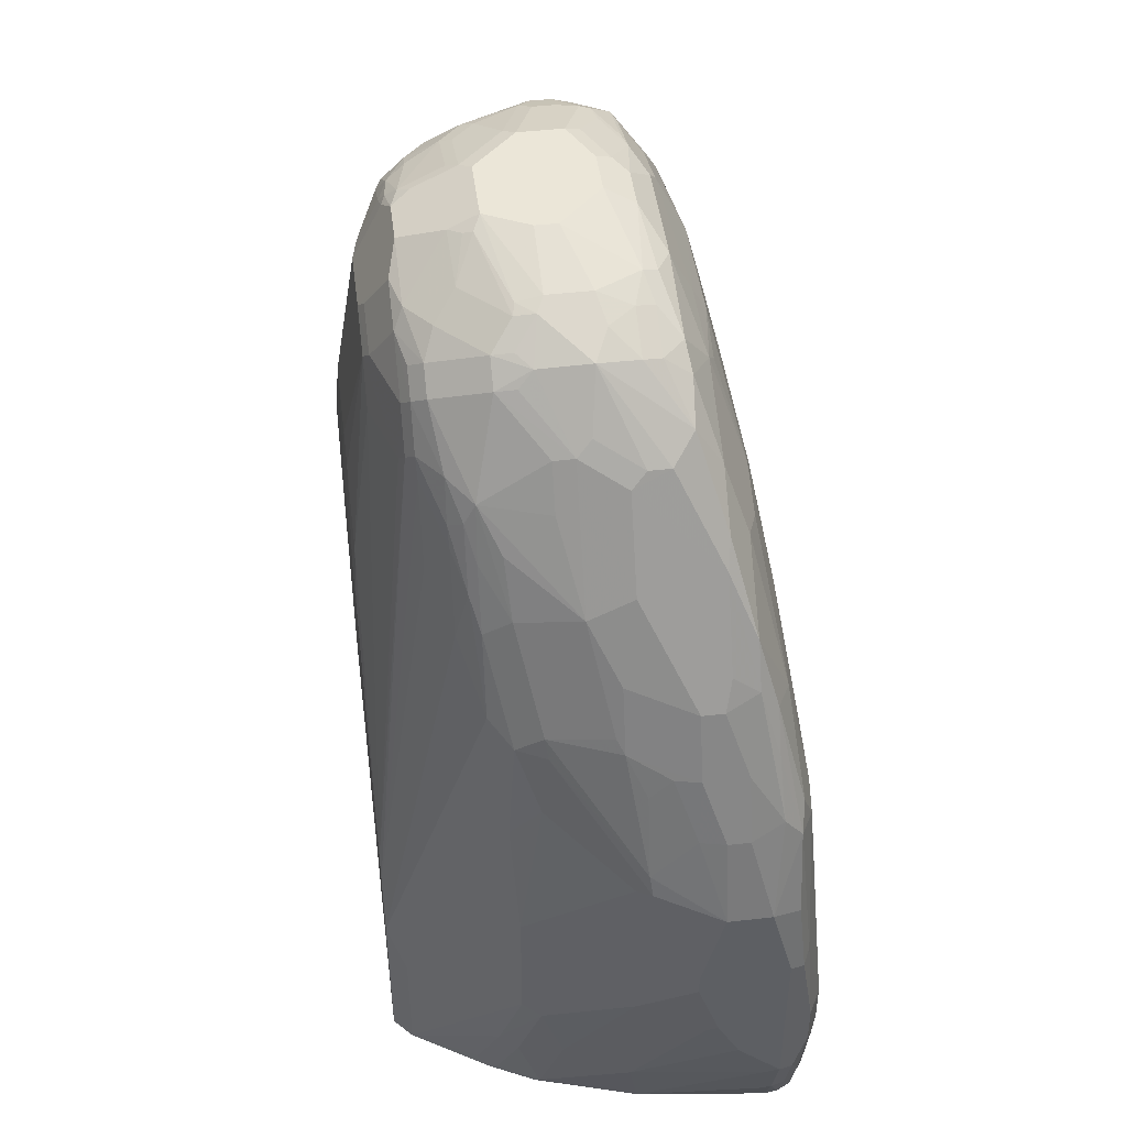
<metadata>
{"format":"obj","ext":"obj","renderer":"f3d","projection":"perspective","resolution":1024,"background":"white","views":[{"elev":46.5,"azim":-97.4,"up":"+Z"}]}
</metadata>
<code>
v 0.292 -0.1334 0.06412
v -0.1835 -0.1334 0.06412
v -0.1835 -0.1334 0.2142
v -0.2012 -0.1493 0.1753
v -0.2596 -0.2272 0.3894
v -0.2401 -0.2272 0.5646
v -0.2661 -0.2401 0.4478
v -0.2596 -0.2466 0.5452
v -0.279 -0.2661 0.4868
v -0.279 -0.2466 0.331
v -0.2012 -0.1493 0.06412
v -0.279 -0.2466 0.2142
v -0.3245 -0.3374 0.4283
v -0.3261 -0.3407 0.2628
v -0.3505 -0.3894 0.3115
v -0.3505 -0.3894 0.331
v -0.3505 -0.4088 0.2531
v -0.3456 -0.3991 0.2434
v -0.3066 -0.3407 0.1266
v -0.2871 -0.2823 0.146
v -0.2676 -0.2628 0.06816
v -0.292 -0.3504 0.06412
v -0.3456 -0.4575 0.1655
v -0.3505 -0.4283 0.2142
v -0.3505 -0.4673 0.1753
v -0.331 -0.4673 0.1168
v -0.3439 -0.4802 0.1687
v -0.3244 -0.4802 0.1103
v -0.2985 -0.4932 0.0649
v -0.2989 -0.4924 0.06412
v -0.305 -0.4802 0.06412
v -0.3063 -0.4673 0.06412
v -0.3261 -0.4575 0.1071
v -0.2725 -0.5062 0.06412
v -0.2977 -0.4936 0.06412
v -0.305 -0.4997 0.1103
v -0.318 -0.4932 0.1233
v -0.3374 -0.4932 0.2012
v -0.3244 -0.4997 0.1882
v -0.292 -0.5062 0.1168
v -0.3115 -0.5062 0.1947
v -0.3374 -0.4932 0.2401
v -0.3505 -0.4673 0.331
v -0.3505 -0.4478 0.4089
v -0.3505 -0.4088 0.4089
v -0.3309 -0.3504 0.4283
v -0.2726 -0.2726 0.5452
v -0.3261 -0.348 0.4478
v -0.3261 -0.3869 0.4868
v -0.3066 -0.3675 0.5452
v -0.3066 -0.348 0.5257
v -0.292 -0.331 0.5646
v -0.3115 -0.3894 0.5452
v -0.3309 -0.4088 0.4868
v -0.3309 -0.4283 0.4868
v -0.292 -0.4088 0.6036
v -0.3115 -0.4283 0.5452
v -0.3212 -0.4575 0.4965
v -0.318 -0.4737 0.4738
v -0.2985 -0.4543 0.5517
v -0.2823 -0.438 0.6133
v -0.279 -0.4153 0.6295
v -0.2401 -0.4153 0.7074
v -0.292 -0.3894 0.6036
v -0.2726 -0.331 0.6231
v -0.2466 -0.305 0.6749
v -0.2466 -0.3439 0.6944
v -0.2076 -0.3439 0.7723
v -0.1882 -0.305 0.7918
v -0.2044 -0.2872 0.7496
v -0.1849 -0.2288 0.7496
v -0.2076 -0.2466 0.7138
v -0.2288 -0.2507 0.6619
v -0.2011 -0.2272 0.7009
v -0.2206 -0.2272 0.6424
v -0.1849 -0.219 0.7301
v -0.1622 -0.2077 0.7593
v -0.1752 -0.2069 0.7204
v -0.2044 -0.219 0.6717
v -0.1817 -0.2077 0.7009
v -0.1363 -0.1874 0.7593
v -0.1168 -0.1874 0.7982
v -0.1071 -0.1801 0.7885
v -0.0681 -0.1801 0.8274
v -0.04865 -0.1606 0.7885
v -0.0292 -0.1801 0.8469
v -0.05838 -0.1882 0.8437
v -1.742e-05 -0.1882 0.8631
v -0.0194 -0.2272 0.8826
v -0.0681 -0.2288 0.8664
v -0.08756 -0.2093 0.8469
v -0.1071 -0.1996 0.8274
v -0.09729 -0.1874 0.8177
v -0.1265 -0.1996 0.8079
v -0.146 -0.2483 0.8274
v -0.1849 -0.2872 0.7885
v -0.1492 -0.2661 0.8307
v -0.1428 -0.2791 0.8437
v -0.1265 -0.2483 0.8469
v -0.1298 -0.2661 0.8501
v -0.1103 -0.2856 0.8696
v -0.1071 -0.2677 0.8664
v -0.09729 -0.2702 0.8712
v -0.03242 -0.2466 0.8891
v -0.0194 -0.2531 0.8956
v -0.09729 -0.2921 0.8761
v -0.09729 -0.331 0.8761
v -0.1492 -0.3245 0.8501
v -0.1817 -0.318 0.8047
v -0.2011 -0.3569 0.7852
v -0.2011 -0.3764 0.7852
v -0.1817 -0.3959 0.8047
v -0.2239 -0.4186 0.7301
v -0.2044 -0.4186 0.7496
v -0.2044 -0.438 0.7106
v -0.2628 -0.438 0.6522
v -0.279 -0.4543 0.5906
v -0.253 -0.4673 0.5841
v -0.3018 -0.477 0.4965
v -0.292 -0.4867 0.4673
v -0.2726 -0.4867 0.4868
v -0.1752 -0.4673 0.6231
v -0.2141 -0.4867 0.5063
v -0.1363 -0.4867 0.5257
v -0.2141 -0.5062 0.2726
v -0.292 -0.5062 0.2531
v -0.3115 -0.5062 0.2336
v -0.331 -0.4867 0.331
v 0.2531 -0.5062 0.292
v 0.0389 -0.5062 0.331
v 0.1168 -0.5062 0.331
v -0.1168 -0.4867 0.5257
v 0.07786 -0.4673 0.6424
v 0.1752 -0.4867 0.4868
v 0.2141 -0.5062 0.3115
v 0.2531 -0.4867 0.4673
v 0.2725 -0.4867 0.4478
v 0.2336 -0.4673 0.5841
v 0.1557 -0.4673 0.6231
v 0.09732 -0.4478 0.7204
v -0.1363 -0.4478 0.7204
v 0.05834 -0.4283 0.7982
v 0.1752 -0.4283 0.7593
v 0.1557 -0.4478 0.7009
v 0.236 -0.4429 0.6814
v 0.1971 -0.4234 0.7593
v 0.1817 -0.4218 0.7723
v 0.1996 -0.4186 0.769
v 0.2385 -0.438 0.6911
v 0.2385 -0.4186 0.7301
v 0.2774 -0.438 0.6328
v 0.2604 -0.4088 0.7009
v 0.2993 -0.4283 0.6036
v 0.3066 -0.438 0.5744
v 0.2985 -0.4543 0.5452
v 0.2749 -0.4429 0.6231
v 0.2749 -0.4624 0.5646
v 0.2555 -0.4624 0.5841
v 0.2725 -0.4673 0.5452
v 0.2749 -0.4819 0.4673
v 0.3139 -0.4624 0.4673
v 0.3245 -0.4608 0.4478
v 0.3261 -0.4575 0.4576
v 0.3261 -0.438 0.4965
v 0.331 -0.4283 0.4868
v 0.331 -0.4478 0.4478
v 0.318 -0.4737 0.3504
v 0.331 -0.4478 0.4089
v 0.3505 -0.3894 0.331
v 0.3505 -0.3894 0.3504
v 0.331 -0.3894 0.4868
v 0.3066 -0.3796 0.6133
v 0.331 -0.3504 0.4673
v 0.331 -0.331 0.4478
v 0.3115 -0.331 0.5452
v 0.3115 -0.2726 0.4673
v 0.3115 -0.2336 0.3115
v 0.292 -0.1334 0.1139
v 0.2912 -0.1334 0.1337
v 0.2855 -0.2207 0.4932
v 0.2711 -0.1334 0.2546
v 0.2661 -0.1428 0.318
v 0.2613 -0.1334 0.3086
v 0.292 -0.2336 0.06412
v 0.3115 -0.4283 0.1558
v 0.292 -0.4283 0.09736
v 0.2855 -0.4348 0.08437
v 0.2871 -0.4502 0.09736
v 0.2823 -0.4527 0.08763
v 0.2871 -0.4697 0.1168
v 0.3066 -0.4502 0.1558
v 0.3115 -0.4478 0.1753
v 0.2985 -0.4737 0.1753
v 0.331 -0.4478 0.292
v 0.318 -0.4737 0.292
v 0.292 -0.4867 0.3504
v 0.2531 -0.5062 0.1558
v 0.1363 -0.5062 0.06412
v 0.2336 -0.5062 0.09736
v 0.2434 -0.5013 0.08763
v 0.1946 -0.5062 0.07789
v 0.2044 -0.5013 0.06816
v 0.2336 -0.4932 0.07141
v 0.2124 -0.4913 0.06412
v 0.1946 -0.4987 0.06412
v 0.1946 -0.4997 0.0649
v 0.2457 -0.4731 0.06412
v 0.2434 -0.4819 0.06816
v 0.2531 -0.4867 0.07789
v 0.2595 -0.4932 0.09736
v 0.2823 -0.4721 0.1071
v 0.2823 -0.4819 0.1266
v 0.279 -0.4932 0.1558
v 0.2628 -0.5013 0.146
v 0.2725 -0.494 0.1363
v 0.257 -0.4546 0.06412
v 0.2476 -0.4709 0.06412
v 0.2466 -0.4737 0.0649
v 0.2725 -0.3699 0.06412
v -0.2646 -0.2588 0.06412
v -0.2452 -0.2199 0.06412
v -0.2407 -0.2123 0.06412
v -0.2401 -0.2077 0.07789
v -0.2482 -0.2239 0.06816
v -0.2595 -0.2271 0.1363
v -0.2676 -0.2434 0.1266
v -0.2871 -0.2628 0.2045
v -0.1632 -0.1334 0.2951
v 0.007764 -0.1334 0.6152
v -0.05053 -0.1334 0.5568
v -0.07005 -0.1334 0.5257
v -0.05838 -0.1363 0.5841
v -0.05838 -0.1558 0.7398
v -0.1168 -0.1752 0.7398
v -0.03892 -0.1558 0.7787
v -0.1265 -0.1801 0.7496
v -0.1701 -0.1334 0.2722
v -0.1428 -0.1882 0.7398
v -0.2011 -0.2077 0.6231
v -0.1622 -0.1882 0.6619
v -0.2677 -0.2702 0.5646
v -0.2855 -0.3245 0.5776
v -1.742e-05 -0.1558 0.7982
v -0.009677 -0.1606 0.8079
v 0.05834 -0.1558 0.7982
v 0.05834 -0.1363 0.6814
v 0.03889 -0.1363 0.6814
v -1.742e-05 -0.1363 0.6619
v 0.07786 -0.1334 0.6172
v 0.09732 -0.1334 0.6098
v 0.1752 -0.1334 0.532
v 0.1557 -0.1363 0.5841
v 0.1362 -0.1558 0.7204
v 0.1492 -0.1623 0.7268
v 0.1687 -0.1623 0.6879
v 0.146 -0.1655 0.7447
v 0.1362 -0.1606 0.7422
v 0.07786 -0.1606 0.8007
v 0.1168 -0.1801 0.8201
v 0.07786 -0.1801 0.8396
v 0.09732 -0.1882 0.8437
v 0.06814 -0.185 0.8518
v 0.05834 -0.1817 0.8501
v 0.03889 -0.1882 0.8631
v 0.05834 -0.1947 0.8639
v 0.107 -0.2044 0.8518
v 0.1168 -0.2337 0.8639
v 0.05834 -0.2337 0.8834
v 0.04862 -0.2434 0.8907
v 0.04862 -0.2044 0.8712
v -1.742e-05 -0.2012 0.8696
v 0.03889 -0.2531 0.8956
v 0.06814 -0.2629 0.8907
v 0.107 -0.2434 0.8712
v 0.1362 -0.2531 0.8639
v 0.146 -0.2239 0.842
v 0.1265 -0.2044 0.842
v 0.1265 -0.185 0.8226
v 0.146 -0.185 0.8031
v 0.1849 -0.2044 0.7836
v 0.1849 -0.2629 0.8226
v 0.2044 -0.2239 0.7642
v 0.1898 -0.2726 0.8201
v 0.2093 -0.2337 0.7617
v 0.2287 -0.2921 0.7617
v 0.2206 -0.3115 0.7852
v 0.1849 -0.2823 0.8323
v 0.146 -0.2434 0.8518
v 0.1622 -0.3115 0.8631
v 0.1817 -0.3115 0.8437
v 0.1622 -0.331 0.8631
v 0.146 -0.3018 0.8712
v 0.1265 -0.2629 0.8712
v 0.08759 -0.2823 0.8907
v 0.07786 -0.2921 0.8956
v 0.1362 -0.3115 0.8761
v 0.1362 -0.331 0.8761
v 0.1387 -0.3504 0.8712
v 0.1411 -0.3602 0.8664
v 0.0843 -0.3439 0.8891
v 0.07786 -0.331 0.8956
v -0.03892 -0.3115 0.8956
v -1.742e-05 -0.3504 0.8956
v 0.03889 -0.3504 0.8956
v 0.0454 -0.3634 0.8891
v 0.03238 -0.3764 0.8826
v 0.0843 -0.3829 0.8696
v 0.1233 -0.3634 0.8696
v 0.1022 -0.3796 0.8664
v 0.1606 -0.3796 0.8469
v 0.1817 -0.3504 0.8437
v 0.2012 -0.331 0.8242
v 0.2012 -0.3504 0.8242
v 0.2401 -0.3699 0.7658
v 0.2093 -0.3796 0.8079
v 0.2012 -0.3829 0.8112
v 0.1411 -0.3991 0.8274
v 0.1233 -0.4024 0.8307
v 0.06485 -0.4024 0.8501
v 0.1233 -0.4218 0.7918
v 0.06485 -0.4218 0.8112
v -0.04536 -0.4153 0.8242
v -0.03892 -0.4283 0.7982
v -0.1071 -0.4186 0.8079
v -0.04536 -0.3959 0.8631
v 0.0519 -0.3959 0.8631
v -0.006524 -0.3764 0.8826
v -0.07132 -0.3829 0.8696
v -0.1232 -0.3959 0.8437
v -0.07783 -0.3699 0.8761
v -0.1071 -0.3602 0.8664
v -0.1038 -0.3764 0.8631
v -0.1428 -0.3764 0.8437
v -0.146 -0.3602 0.8469
v -0.1232 -0.3374 0.8631
v -0.146 -0.3991 0.8274
v -0.1849 -0.4186 0.769
v -0.1752 -0.4478 0.7009
v -0.05838 -0.4673 0.6424
v -0.09407 -0.4251 0.795
v -0.03892 -0.2921 0.8956
v 0.1427 -0.3829 0.8501
v 0.2385 -0.3991 0.7496
v 0.2482 -0.3796 0.7496
v 0.2604 -0.3894 0.7204
v 0.2677 -0.3796 0.7106
v 0.2531 -0.3699 0.7398
v 0.2336 -0.3115 0.7593
v 0.2531 -0.2921 0.7009
v 0.2466 -0.2791 0.7074
v 0.2482 -0.2337 0.6644
v 0.2872 -0.3115 0.6255
v 0.3066 -0.4186 0.5939
v 0.3115 -0.4088 0.5841
v 0.3066 -0.331 0.5671
v 0.2677 -0.2337 0.606
v 0.3115 -0.3504 0.5646
v 0.2725 -0.2337 0.5841
v 0.266 -0.2207 0.5906
v 0.2596 -0.2077 0.5776
v 0.2466 -0.2012 0.61
v 0.2434 -0.2044 0.6279
v 0.2401 -0.1882 0.5971
v 0.2401 -0.1493 0.4413
v 0.2271 -0.1428 0.4543
v 0.2077 -0.1428 0.5127
v 0.2163 -0.1334 0.4469
v 0.1947 -0.1334 0.493
v 0.2077 -0.1817 0.6684
v 0.2206 -0.1882 0.6555
v 0.2044 -0.2044 0.7447
v 0.2044 -0.185 0.6863
v 0.1655 -0.185 0.7642
v 0.1655 -0.1655 0.7057
v 0.1362 -0.1801 0.8007
v 0.2434 -0.2239 0.6668
v 0.2628 -0.2239 0.6085
v -0.0292 -0.2385 0.8859
v -0.0194 -0.1363 0.6424
v -0.3439 -0.4802 0.3245
v -0.3374 -0.4737 0.3959
f 288 276 275
f 283 285 284
f 283 286 285
f 283 287 286
f 283 281 287
f 281 288 287
f 281 276 288
f 289 288 275
f 293 275 274
f 289 290 287
f 289 291 290
f 289 292 291
f 289 275 292
f 293 292 275
f 293 294 292
f 293 273 294
f 293 274 273
f 283 284 282
f 294 273 295
f 289 287 288
f 283 282 281
f 266 267 277
f 281 280 276
f 270 264 88
f 294 295 292
f 270 88 271
f 270 271 105
f 270 105 272
f 269 270 272
f 269 272 273
f 269 273 274
f 62 61 63
f 281 282 280
f 268 269 267
f 267 275 276
f 267 276 277
f 266 277 261
f 278 261 277
f 278 259 261
f 278 279 259
f 278 277 279
f 276 279 277
f 276 280 279
f 267 274 275
f 296 292 295
f 299 309 310
f 297 291 292
f 313 312 311
f 313 314 312
f 313 315 314
f 313 311 315
f 310 315 311
f 316 315 310
f 316 148 315
f 316 310 148
f 317 148 310
f 318 148 317
f 147 148 318
f 147 318 319
f 147 319 320
f 147 320 143
f 143 320 142
f 321 142 320
f 321 319 142
f 321 320 319
f 322 142 319
f 311 312 290
f 311 290 291
f 299 311 291
f 299 310 311
f 298 291 297
f 298 299 291
f 298 300 299
f 298 301 300
f 298 297 301
f 297 296 301
f 296 295 301
f 301 295 302
f 303 301 302
f 297 292 296
f 304 301 303
f 304 303 305
f 305 303 306
f 305 306 307
f 305 307 308
f 305 308 300
f 305 300 301
f 299 300 308
f 299 308 309
f 265 264 270
f 304 305 301
f 265 270 269
f 254 251 253
f 265 268 267
f 238 80 81
f 238 239 80
f 238 240 239
f 238 237 240
f 237 239 240
f 237 3 239
f 237 228 3
f 239 3 6
f 79 239 6
f 238 81 236
f 79 80 239
f 79 75 76
f 75 6 8
f 241 75 8
f 73 75 241
f 73 241 66
f 242 66 241
f 242 52 66
f 242 241 52
f 48 52 241
f 79 6 75
f 47 48 241
f 238 236 237
f 234 228 236
f 226 21 227
f 226 227 225
f 12 225 227
f 12 11 225
f 223 225 11
f 14 12 227
f 14 227 20
f 21 20 227
f 183 1 3
f 237 236 228
f 228 183 3
f 228 230 229
f 231 230 228
f 231 232 230
f 231 228 232
f 228 233 232
f 234 233 228
f 234 235 233
f 234 83 235
f 234 236 83
f 228 229 183
f 265 269 268
f 47 241 8
f 9 13 8
f 322 323 142
f 254 255 251
f 254 256 255
f 254 257 256
f 254 253 257
f 258 257 253
f 258 259 257
f 260 259 258
f 260 261 259
f 253 251 252
f 260 262 261
f 260 258 263
f 258 245 263
f 258 253 245
f 263 245 264
f 262 263 264
f 265 262 264
f 265 261 262
f 265 266 261
f 265 267 266
f 260 263 262
f 47 8 13
f 253 252 245
f 250 246 252
f 9 10 13
f 81 83 236
f 85 235 83
f 85 243 235
f 244 243 85
f 244 86 243
f 244 85 86
f 243 86 88
f 243 88 245
f 246 245 252
f 243 245 246
f 247 235 243
f 247 248 235
f 247 229 248
f 247 249 229
f 247 246 249
f 250 249 246
f 250 183 249
f 250 251 183
f 250 252 251
f 247 243 246
f 322 324 323
f 334 108 112
f 322 319 325
f 366 368 255
f 369 366 255
f 370 366 369
f 370 363 366
f 370 362 363
f 370 371 362
f 370 369 371
f 372 371 369
f 372 373 371
f 372 256 373
f 374 256 372
f 374 255 256
f 374 369 255
f 374 372 369
f 256 279 373
f 256 257 279
f 375 279 257
f 375 259 279
f 375 257 259
f 367 368 366
f 367 183 368
f 365 364 183
f 365 183 367
f 355 175 176
f 357 175 355
f 357 173 175
f 357 172 173
f 357 355 172
f 358 356 176
f 358 359 356
f 358 180 359
f 358 176 180
f 373 279 371
f 360 359 180
f 361 362 359
f 361 363 362
f 361 360 363
f 360 183 363
f 360 180 183
f 364 363 183
f 365 363 364
f 365 366 363
f 365 367 366
f 361 359 360
f 371 279 280
f 282 371 280
f 282 284 371
f 91 92 99
f 99 92 95
f 94 95 92
f 88 264 245
f 229 249 183
f 248 229 230
f 379 248 230
f 379 235 248
f 379 232 235
f 102 91 99
f 379 230 232
f 42 128 380
f 42 380 43
f 381 43 380
f 44 43 381
f 44 381 59
f 381 128 59
f 381 380 128
f 128 120 59
f 21 220 22
f 233 235 232
f 355 176 356
f 90 91 102
f 378 89 90
f 284 376 371
f 284 351 376
f 356 376 351
f 377 376 356
f 362 376 377
f 362 371 376
f 362 377 359
f 377 356 359
f 356 351 352
f 90 102 104
f 255 368 251
f 314 286 312
f 286 287 312
f 290 312 287
f 314 315 344
f 105 271 88
f 89 105 88
f 378 105 89
f 378 104 105
f 378 90 104
f 251 368 183
f 322 325 324
f 355 356 352
f 354 165 172
f 336 112 337
f 337 112 114
f 337 114 115
f 337 115 338
f 337 338 324
f 338 141 324
f 338 118 141
f 338 115 118
f 118 115 116
f 122 141 118
f 122 339 141
f 122 124 339
f 339 124 133
f 339 133 141
f 340 324 141
f 340 323 324
f 340 141 323
f 323 141 142
f 329 324 325
f 336 337 324
f 336 324 329
f 336 329 333
f 336 333 112
f 326 325 319
f 306 325 326
f 327 325 306
f 328 325 327
f 328 329 325
f 328 330 329
f 328 327 330
f 327 303 330
f 327 306 303
f 329 332 333
f 330 303 302
f 331 330 107
f 331 332 330
f 331 333 332
f 331 334 333
f 331 335 334
f 331 107 335
f 335 107 108
f 335 108 334
f 334 112 333
f 107 330 302
f 329 330 332
f 107 302 106
f 106 302 341
f 347 314 344
f 347 286 314
f 348 286 347
f 348 285 286
f 348 346 285
f 348 347 346
f 349 285 346
f 350 285 349
f 350 284 285
f 347 344 346
f 350 351 284
f 349 352 351
f 349 172 352
f 349 346 172
f 353 172 346
f 353 354 172
f 353 154 354
f 353 153 154
f 353 346 153
f 354 154 165
f 350 349 351
f 355 352 172
f 345 346 344
f 345 152 153
f 105 106 341
f 105 341 272
f 272 341 295
f 273 272 295
f 302 295 341
f 306 326 307
f 307 326 319
f 307 319 342
f 307 342 309
f 345 153 346
f 308 307 309
f 318 310 342
f 318 317 310
f 318 342 319
f 150 315 148
f 343 315 150
f 343 344 315
f 343 345 344
f 343 150 345
f 345 150 152
f 310 309 342
f 224 222 221
f 269 274 267
f 224 220 21
f 78 77 81
f 82 81 77
f 82 83 81
f 84 83 82
f 84 85 83
f 84 86 85
f 87 86 84
f 87 88 86
f 87 89 88
f 87 90 89
f 87 91 90
f 87 92 91
f 87 84 92
f 93 92 84
f 93 82 92
f 93 84 82
f 82 94 92
f 82 77 94
f 77 71 94
f 78 81 80
f 78 80 79
f 78 79 76
f 78 76 77
f 56 64 54
f 53 54 64
f 53 64 52
f 65 52 64
f 65 66 52
f 65 67 66
f 65 64 67
f 67 64 68
f 67 68 69
f 71 95 94
f 67 69 66
f 66 70 71
f 72 66 71
f 72 73 66
f 72 71 73
f 74 73 71
f 74 75 73
f 74 76 75
f 74 71 76
f 76 71 77
f 66 69 70
f 96 95 71
f 96 70 69
f 96 71 70
f 111 63 112
f 111 68 63
f 64 63 68
f 113 112 63
f 113 114 112
f 113 115 114
f 113 116 115
f 113 63 116
f 61 116 63
f 111 112 108
f 117 116 61
f 117 119 118
f 117 59 119
f 117 60 59
f 117 61 60
f 119 59 120
f 119 120 118
f 121 118 120
f 121 122 118
f 123 122 121
f 117 118 116
f 56 63 64
f 110 111 108
f 110 69 68
f 97 95 69
f 98 95 97
f 98 99 95
f 98 100 99
f 101 100 98
f 101 99 100
f 101 102 99
f 103 102 101
f 103 104 102
f 110 68 111
f 103 105 104
f 103 101 106
f 101 107 106
f 101 108 107
f 101 98 108
f 98 69 108
f 98 97 69
f 109 108 69
f 109 110 108
f 109 69 110
f 103 106 105
f 123 124 122
f 56 62 63
f 56 57 61
f 19 21 22
f 19 22 23
f 24 19 23
f 24 17 19
f 24 25 17
f 24 23 25
f 26 25 23
f 26 27 25
f 28 27 26
f 28 29 27
f 28 30 29
f 28 31 30
f 28 26 31
f 26 32 31
f 26 33 32
f 26 23 33
f 33 23 22
f 32 33 22
f 32 22 31
f 19 20 21
f 19 14 20
f 18 14 19
f 18 19 17
f 224 221 220
f 2 3 1
f 4 3 2
f 5 3 4
f 5 6 3
f 7 6 5
f 7 8 6
f 7 9 8
f 7 10 9
f 31 22 34
f 7 5 10
f 11 10 4
f 12 10 11
f 12 13 10
f 14 13 12
f 15 13 14
f 15 16 13
f 15 17 16
f 15 14 17
f 18 17 14
f 5 4 10
f 35 31 34
f 30 31 35
f 30 35 29
f 46 45 48
f 49 48 45
f 50 48 49
f 51 48 50
f 51 52 48
f 51 50 52
f 50 53 52
f 50 49 53
f 49 54 53
f 46 48 47
f 49 45 54
f 55 54 44
f 55 56 54
f 55 57 56
f 55 58 57
f 55 44 58
f 58 44 59
f 58 59 60
f 58 60 61
f 57 58 61
f 54 45 44
f 56 61 62
f 46 47 13
f 46 16 45
f 36 29 35
f 37 29 36
f 37 27 29
f 37 38 27
f 37 39 38
f 37 36 39
f 36 40 39
f 36 34 40
f 36 35 34
f 46 13 16
f 40 34 41
f 39 41 38
f 38 41 42
f 38 42 25
f 38 25 27
f 25 42 43
f 25 43 16
f 17 25 16
f 44 16 43
f 45 16 44
f 39 40 41
f 123 125 124
f 96 69 95
f 123 121 126
f 162 137 167
f 129 197 195
f 129 34 197
f 198 197 34
f 199 197 198
f 199 200 197
f 201 200 199
f 202 200 201
f 202 203 200
f 196 167 137
f 202 204 203
f 206 205 202
f 206 198 205
f 206 202 198
f 202 201 198
f 201 199 198
f 205 198 207
f 204 205 207
f 203 204 207
f 203 207 208
f 202 205 204
f 203 208 209
f 196 137 129
f 167 129 195
f 178 170 1
f 169 1 170
f 169 184 1
f 185 184 169
f 186 184 185
f 186 187 184
f 188 187 186
f 188 189 187
f 188 190 189
f 196 129 167
f 188 191 190
f 188 186 185
f 192 191 185
f 192 193 191
f 192 194 193
f 192 169 194
f 192 185 169
f 169 168 194
f 168 195 194
f 168 167 195
f 188 185 191
f 178 1 183
f 203 209 200
f 211 210 209
f 216 207 184
f 219 216 184
f 219 187 216
f 219 184 187
f 187 189 216
f 184 207 1
f 207 34 1
f 198 34 207
f 2 1 34
f 218 208 207
f 22 2 34
f 11 4 2
f 220 11 22
f 221 11 220
f 222 11 221
f 222 223 11
f 224 223 222
f 224 225 223
f 224 226 225
f 224 21 226
f 11 2 22
f 123 126 125
f 209 208 218
f 217 218 207
f 211 212 210
f 190 212 211
f 190 193 212
f 190 191 193
f 193 213 212
f 193 195 213
f 193 194 195
f 213 195 197
f 214 213 197
f 217 209 218
f 214 215 213
f 214 197 200
f 210 215 200
f 210 212 215
f 213 215 212
f 190 211 189
f 211 209 189
f 209 216 189
f 217 216 209
f 217 207 216
f 214 200 215
f 179 178 183
f 209 210 200
f 182 181 183
f 134 136 139
f 134 139 133
f 140 133 139
f 140 141 133
f 140 142 141
f 140 143 142
f 140 144 143
f 140 139 144
f 144 139 145
f 136 137 138
f 144 145 143
f 146 147 143
f 146 148 147
f 146 145 148
f 149 148 145
f 149 150 148
f 151 150 149
f 151 152 150
f 151 153 152
f 151 154 153
f 146 143 145
f 151 155 154
f 136 129 137
f 135 131 129
f 121 127 126
f 181 179 183
f 121 120 127
f 128 127 120
f 42 127 128
f 42 41 127
f 41 34 127
f 127 34 129
f 126 127 129
f 131 130 129
f 130 126 129
f 125 130 124
f 131 124 130
f 132 124 131
f 132 133 124
f 132 134 133
f 132 131 134
f 135 134 131
f 135 136 134
f 135 129 136
f 125 126 130
f 156 155 151
f 139 136 138
f 171 170 173
f 166 162 167
f 166 167 168
f 166 169 170
f 166 170 165
f 171 165 170
f 171 172 165
f 171 173 172
f 174 173 170
f 174 175 173
f 174 176 175
f 174 177 176
f 174 170 177
f 178 177 170
f 179 177 178
f 179 176 177
f 179 180 176
f 181 180 179
f 156 157 155
f 182 180 181
f 166 163 162
f 164 163 166
f 166 168 169
f 159 157 138
f 156 145 157
f 156 151 145
f 151 149 145
f 145 158 157
f 145 138 158
f 145 139 138
f 158 138 157
f 164 166 165
f 159 137 157
f 159 138 137
f 160 157 137
f 182 183 180
f 164 154 163
f 160 137 161
f 161 137 162
f 155 161 162
f 155 157 161
f 155 162 163
f 155 163 154
f 160 161 157
f 164 165 154

</code>
